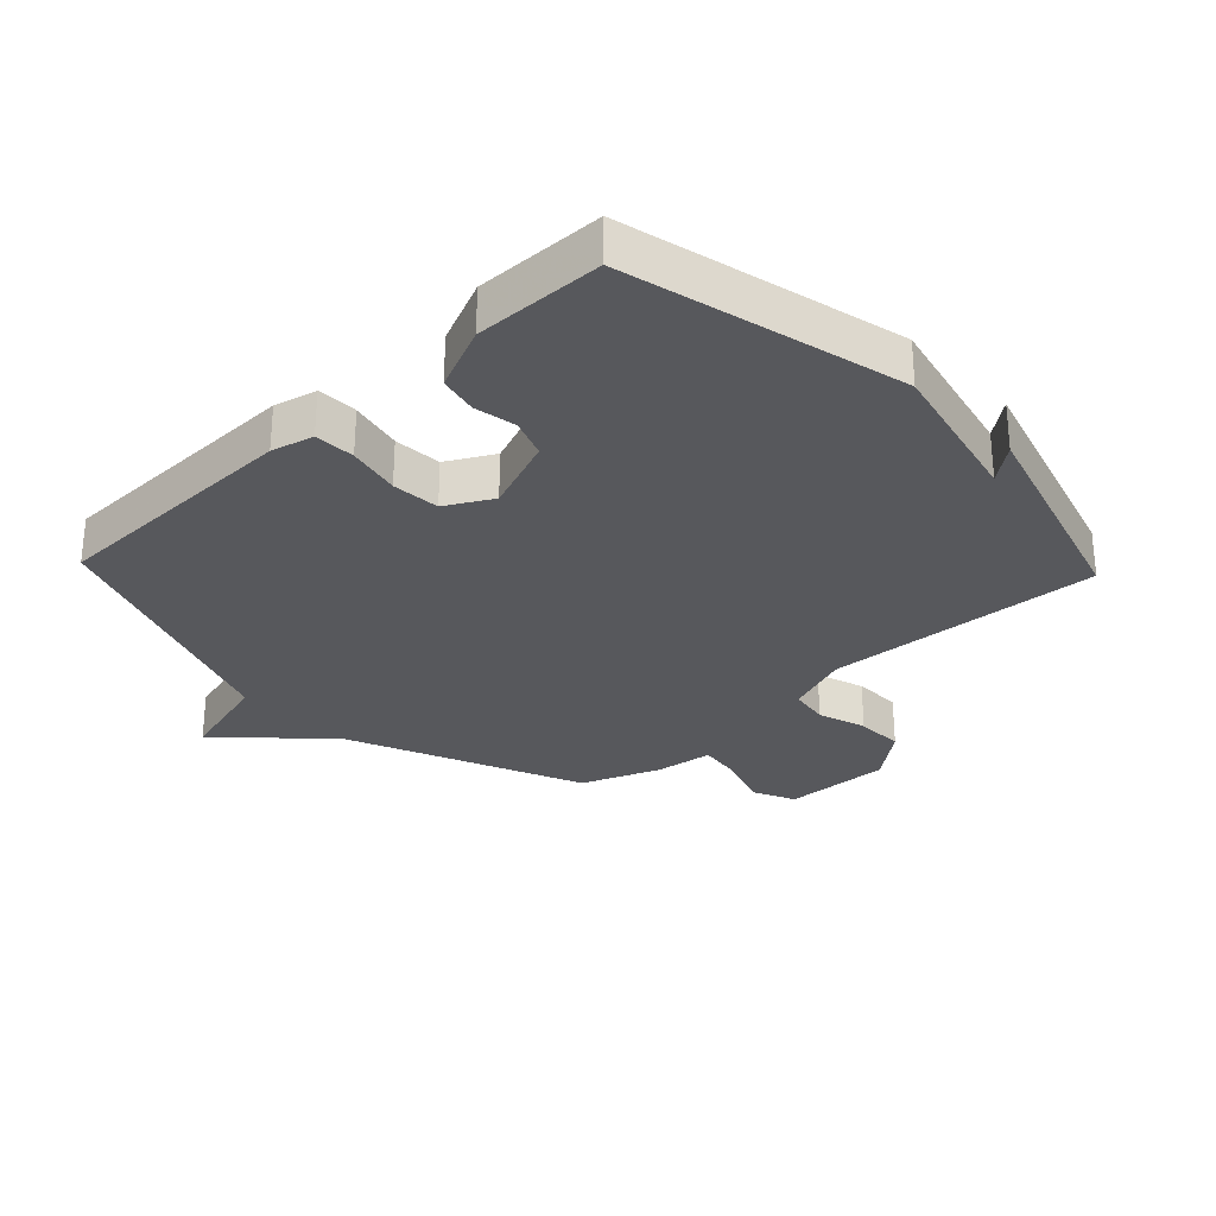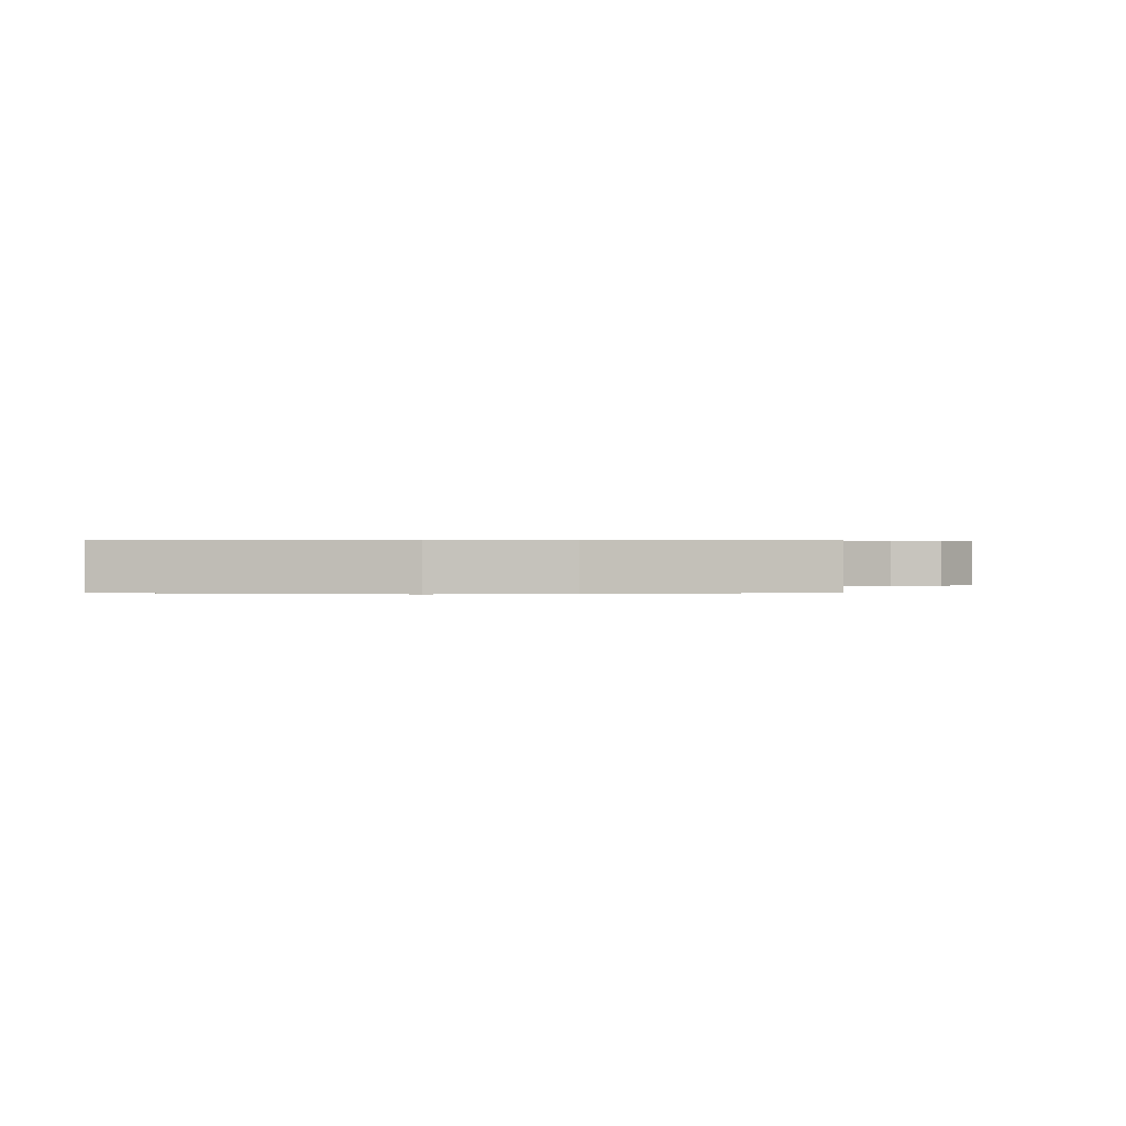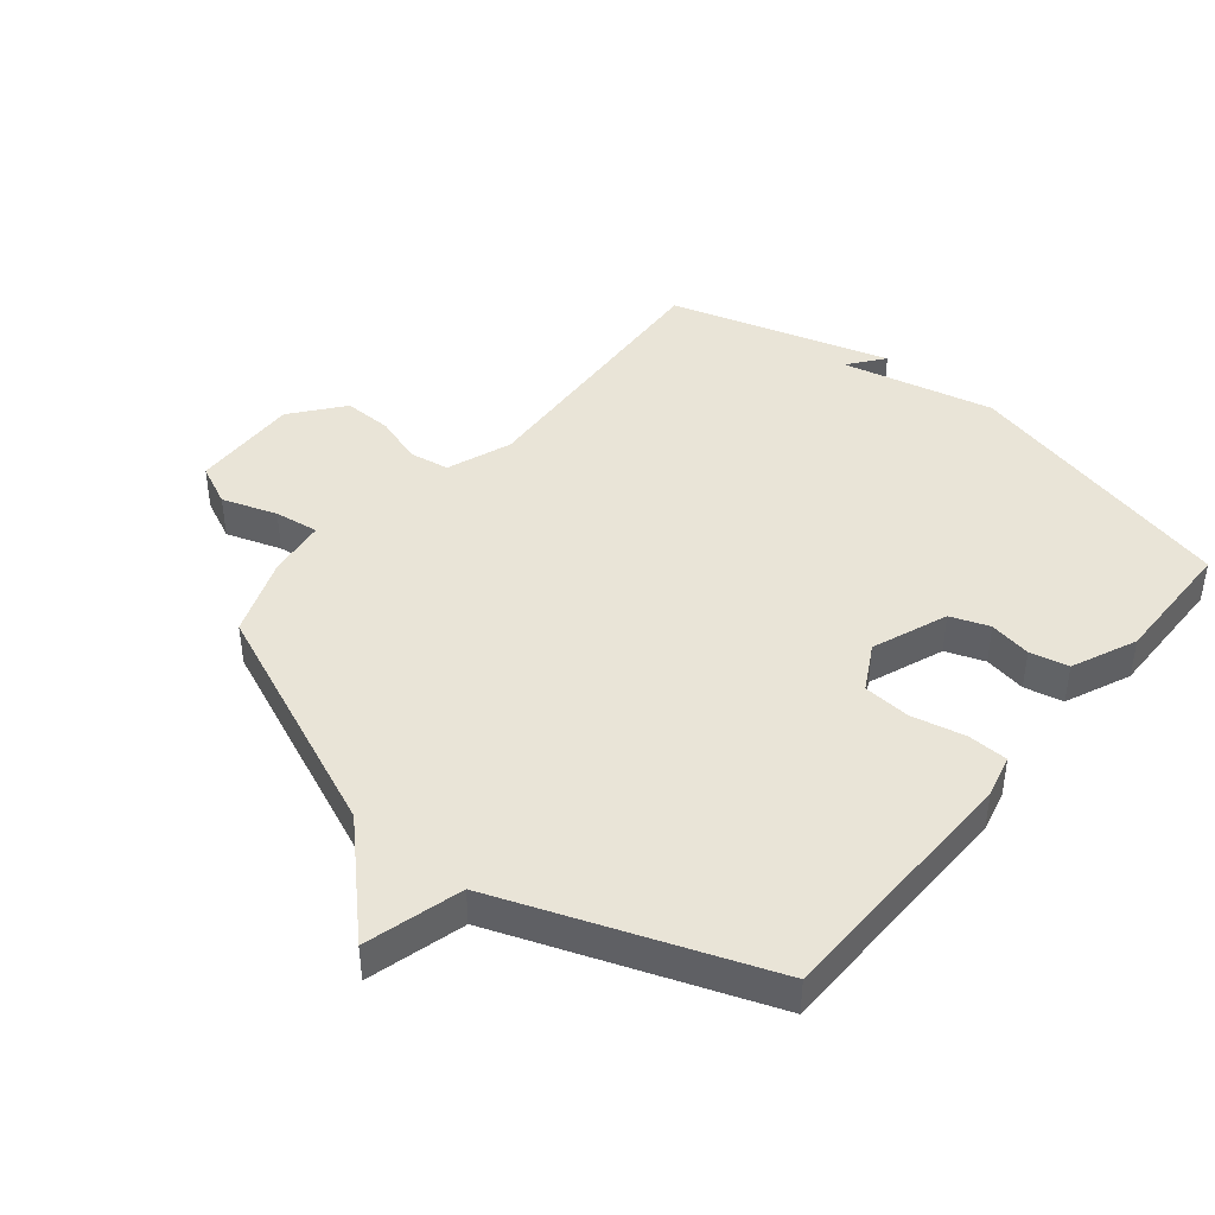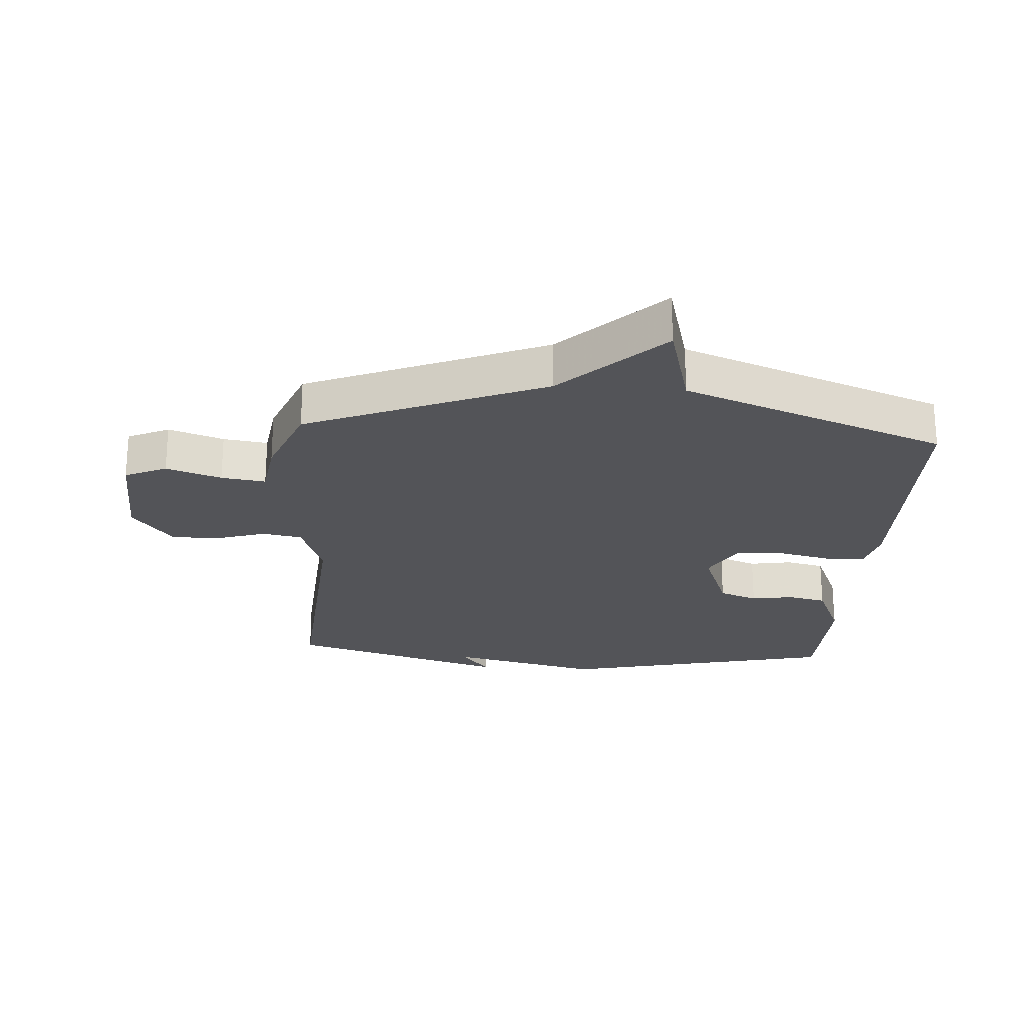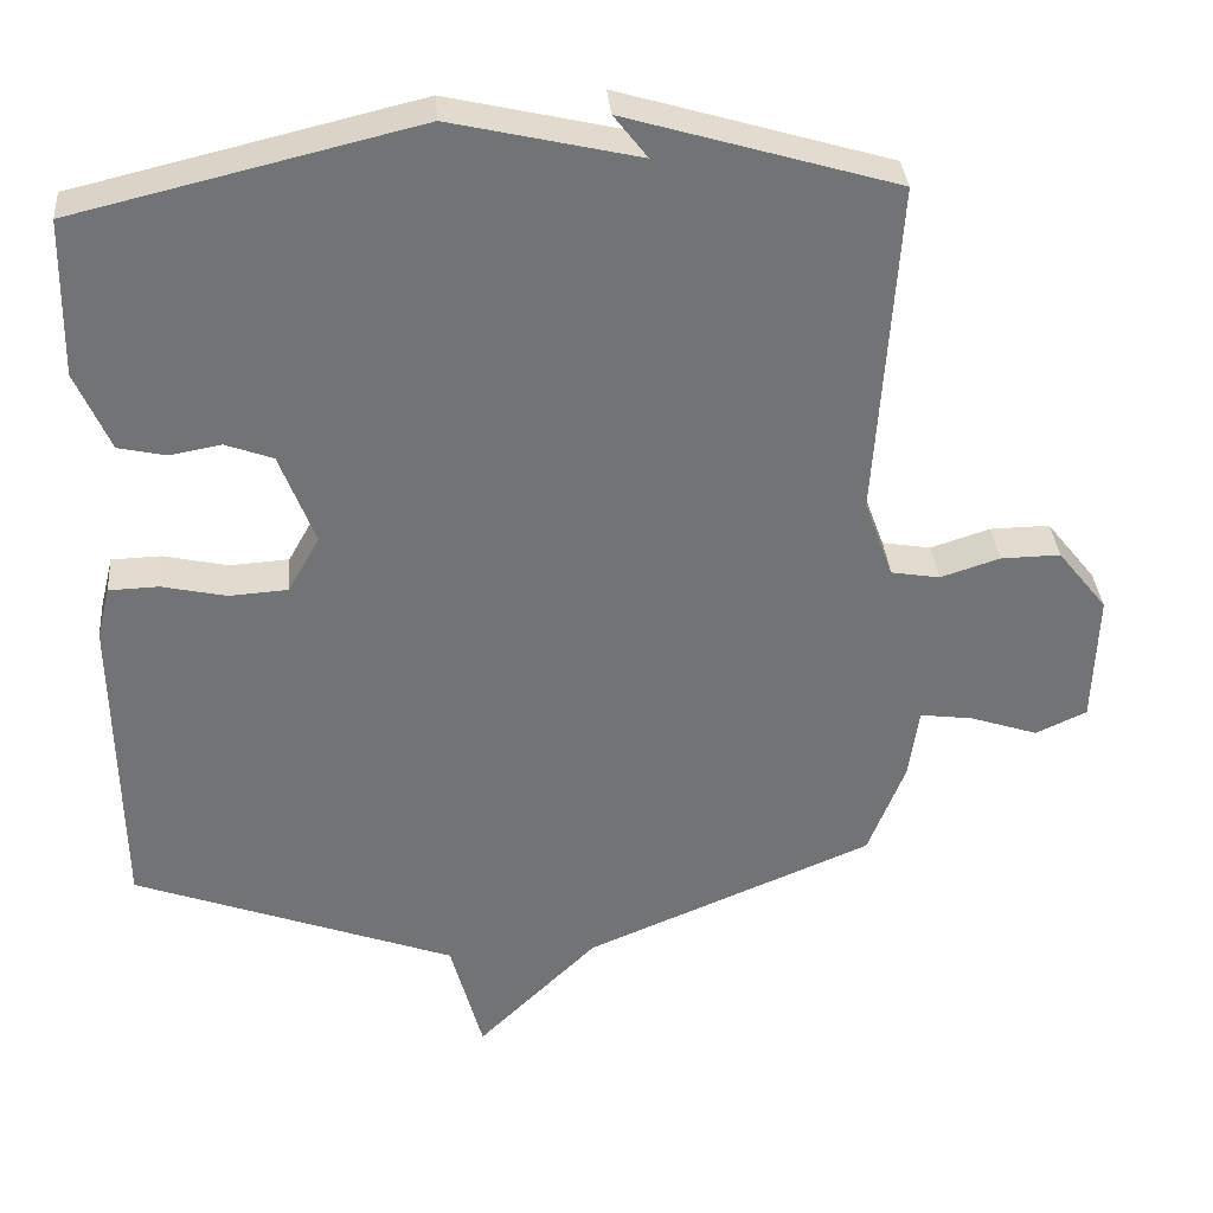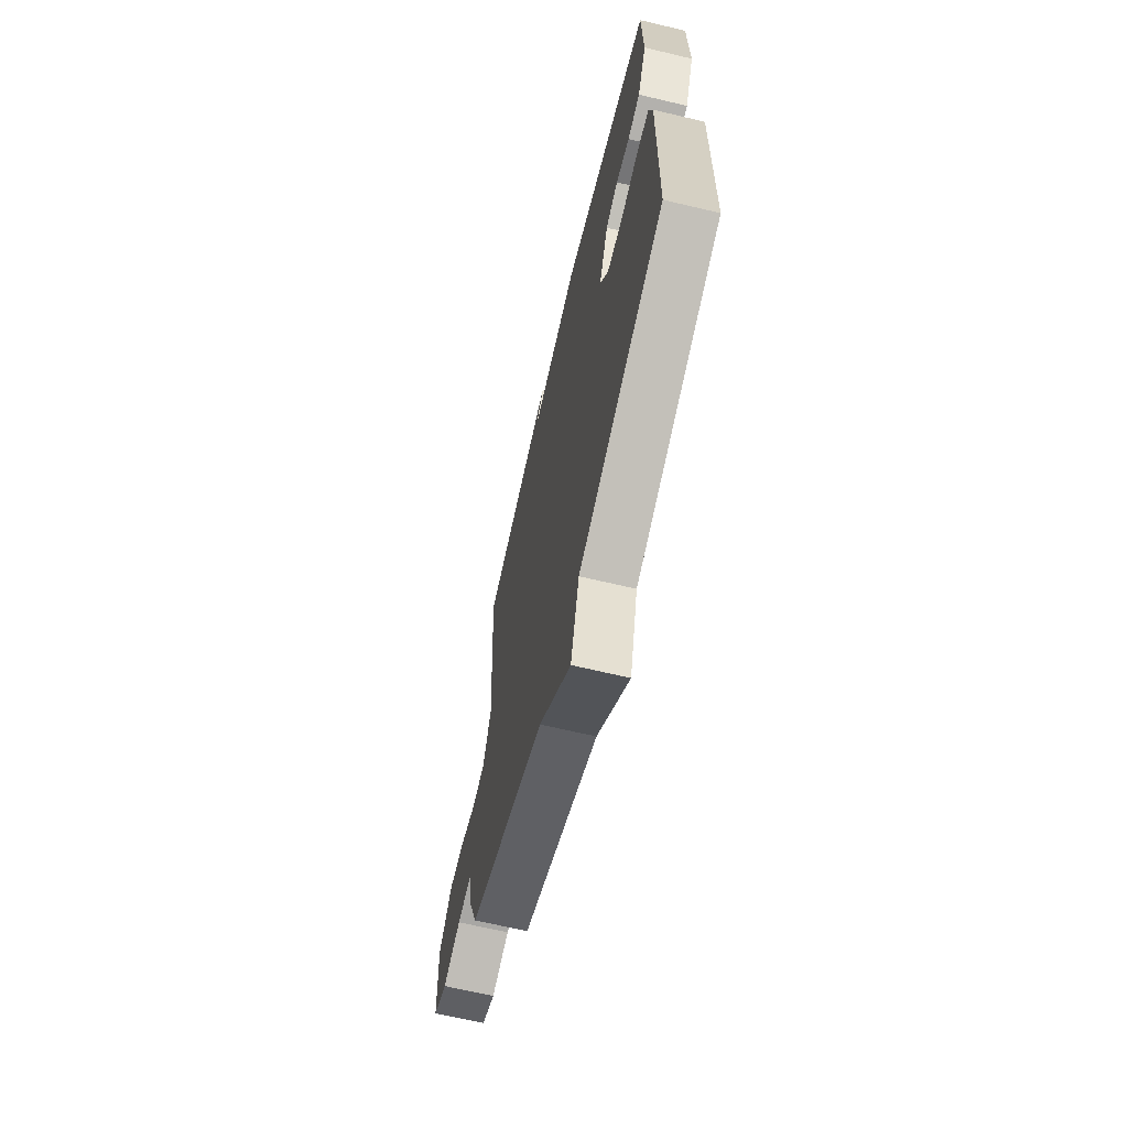
<metadata>
{"format":"obj","ext":"obj","renderer":"f3d","projection":"perspective","resolution":1024,"background":"white","views":[{"elev":-28.8,"azim":-46.5,"up":"+Y"},{"elev":0.4,"azim":-1.4,"up":"+Y"},{"elev":43.1,"azim":-140.4,"up":"+Y"},{"elev":-23.5,"azim":175.9,"up":"+Y"},{"elev":34.5,"azim":-4.8,"up":"+Z"},{"elev":-66.6,"azim":-103.4,"up":"+Z"}]}
</metadata>
<code>
v 0.5 0.07 0.5
v 0.471 0.07 0.056
v 0.509 0.07 -0.048
v 0.573 0.07 -0.059
v 0.651 0.07 -0.034
v 0.729 0.07 -0.033
v 0.794 0.07 -0.115
v 0.788 0.07 -0.289
v 0.721 0.07 -0.32
v 0.633 0.07 -0.29
v 0.562 0.07 -0.28
v 0.549 0.07 -0.374
v 0.5 0.07 -0.5
v 0.122 0.07 -0.658
v -0.036 0.07 -0.814
v -0.078 0.07 -0.658
v -0.5 0.07 -0.5
v -0.506 0.07 -0.087
v -0.489 0.07 -0.019
v -0.424 0.07 -0.017
v -0.339 0.07 -0.036
v -0.262 0.07 -0.031
v -0.221 0.07 0.043
v -0.267 0.07 0.164
v -0.329 0.07 0.187
v -0.397 0.07 0.175
v -0.459 0.07 0.189
v -0.504 0.07 0.293
v -0.5 0.07 0.5
v -0.053 0.07 0.606
v 0.191 0.07 0.549
v 0.147 0.07 0.606
v 0.5 0 0.5
v 0.471 0 0.056
v 0.509 0 -0.048
v 0.573 0 -0.059
v 0.651 0 -0.034
v 0.729 0 -0.033
v 0.794 0 -0.115
v 0.788 0 -0.289
v 0.721 0 -0.32
v 0.633 0 -0.29
v 0.562 0 -0.28
v 0.549 0 -0.374
v 0.5 0 -0.5
v 0.122 0 -0.658
v -0.036 0 -0.814
v -0.078 0 -0.658
v -0.5 0 -0.5
v -0.506 0 -0.087
v -0.489 0 -0.019
v -0.424 0 -0.017
v -0.339 0 -0.036
v -0.262 0 -0.031
v -0.221 0 0.043
v -0.267 0 0.164
v -0.329 0 0.187
v -0.397 0 0.175
v -0.459 0 0.189
v -0.504 0 0.293
v -0.5 0 0.5
v -0.053 0 0.606
v 0.191 0 0.549
v 0.147 0 0.606
f 31 32 1
f 29 30 31
f 28 29 31
f 27 28 31
f 26 27 31
f 25 26 31
f 31 1 2
f 25 31 2
f 24 25 2
f 23 24 2 3
f 22 23 3 4
f 21 22 4
f 19 20 21
f 18 19 21
f 17 18 21
f 16 17 21
f 16 21 4
f 4 5 6
f 16 4 6
f 15 16 6
f 14 15 6
f 11 12 13 14
f 11 14 6
f 6 7 8
f 11 6 8
f 10 11 8
f 8 9 10
f 33 64 63
f 63 62 61
f 63 61 60
f 63 60 59
f 63 59 58
f 63 58 57
f 34 33 63
f 34 63 57
f 34 57 56
f 35 34 56 55
f 36 35 55 54
f 36 54 53
f 53 52 51
f 53 51 50
f 53 50 49
f 53 49 48
f 36 53 48
f 38 37 36
f 38 36 48
f 38 48 47
f 38 47 46
f 46 45 44 43
f 38 46 43
f 40 39 38
f 40 38 43
f 40 43 42
f 42 41 40
f 1 33 34 2
f 2 34 35 3
f 3 35 36 4
f 4 36 37 5
f 5 37 38 6
f 6 38 39 7
f 7 39 40 8
f 8 40 41 9
f 9 41 42 10
f 10 42 43 11
f 11 43 44 12
f 12 44 45 13
f 13 45 46 14
f 14 46 47 15
f 15 47 48 16
f 16 48 49 17
f 17 49 50 18
f 18 50 51 19
f 19 51 52 20
f 20 52 53 21
f 21 53 54 22
f 22 54 55 23
f 23 55 56 24
f 24 56 57 25
f 25 57 58 26
f 26 58 59 27
f 27 59 60 28
f 28 60 61 29
f 29 61 62 30
f 30 62 63 31
f 31 63 64 32
f 32 64 33 1

</code>
